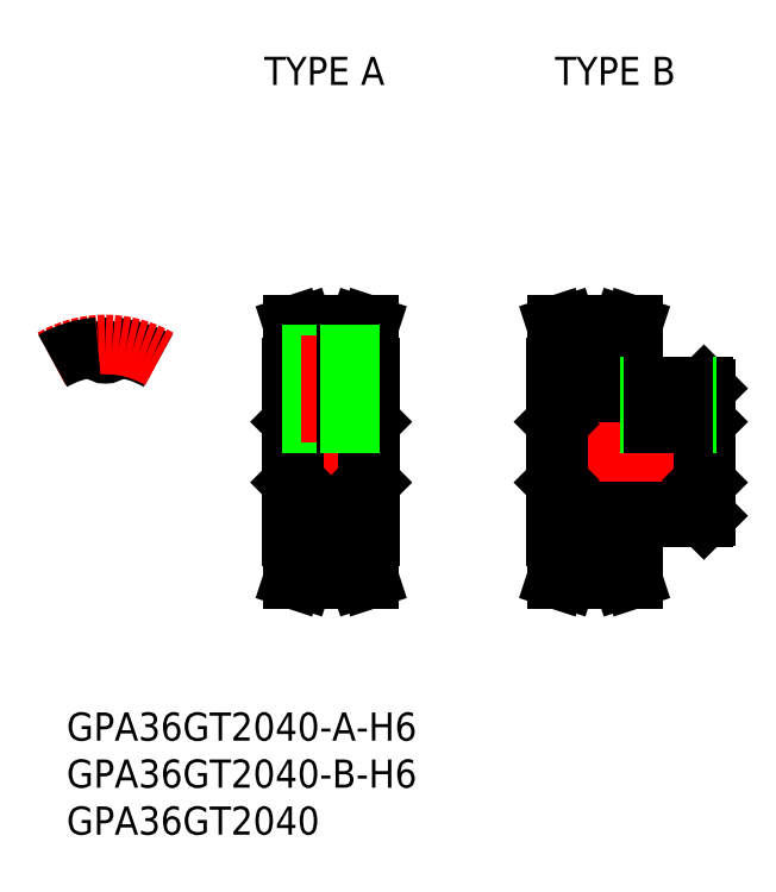
<metadata>
{"format":"dxf","ext":"dxf","renderer":"ezdxf+matplotlib","layout":"modelspace","background":"white","min_lineweight":24,"dpi":150}
</metadata>
<code>
0
SECTION
2
ENTITIES
0
TEXT
8
0
10
-4.129
20
-30.69
30
0
40
3
1
GPA36GT2040-A-H6
0
TEXT
8
0
10
-4.129
20
-40.69
30
0
40
3
1
GPA36GT2040
0
TEXT
8
0
10
-4.129
20
-35.69
30
0
40
3
1
GPA36GT2040-B-H6
0
TEXT
8
0
10
16.88
20
39.06
30
0
40
3
1
TYPE A
0
TEXT
8
0
10
47.8
20
39.06
30
0
40
3
1
TYPE B
0
LINE
8
CENTER
10
-8e-16
20
8.455
30
0
11
-8e-16
21
13.46
31
0
0
ARC
8
0
10
0.7848
20
11.06
30
0
40
0.1125
50
85.94
51
175.2
0
ARC
8
0
10
-1e-16
20
11.13
30
0
40
0.675
50
184.8
51
355.2
0
ARC
8
0
10
-0.7848
20
11.06
30
0
40
0.1125
50
4.756
51
94.06
0
LINE
8
CENTER
10
21.5
20
-11.46
30
0
11
26.5
21
-11.46
31
0
0
LINE
8
0
10
21.5
20
-10.46
30
0
11
26.5
21
-10.46
31
0
0
LINE
8
0
10
21.5
20
-11.21
30
0
11
26.5
21
-11.21
31
0
0
LINE
8
0
10
21.5
20
-11.98
30
0
11
21.5
21
-9
31
0
0
LINE
8
0
10
20.5
20
-11.82
30
0
11
20.5
21
-9
31
0
0
LINE
8
0
10
21.5
20
-9
30
0
11
19.85
21
-9
31
0
0
LINE
8
0
10
19.95
20
-13.5
30
0
11
21
21
-13.5
31
0
0
LINE
8
0
10
26.5
20
-11.98
30
0
11
26.5
21
-9
31
0
0
LINE
8
0
10
27.5
20
-11.82
30
0
11
27.5
21
-9
31
0
0
LINE
8
0
10
26.5
20
-9
30
0
11
28.15
21
-9
31
0
0
LINE
8
0
10
28.05
20
-13.5
30
0
11
27
21
-13.5
31
0
0
LINE
8
0
10
20.07
20
-3
30
0
11
27.93
21
-3
31
0
0
LINE
8
0
10
20.07
20
3
30
0
11
27.93
21
3
31
0
0
LINE
8
CENTER
10
21.5
20
11.46
30
0
11
26.5
21
11.46
31
0
0
LINE
8
0
10
21.5
20
10.46
30
0
11
26.5
21
10.46
31
0
0
LINE
8
0
10
21.5
20
11.21
30
0
11
26.5
21
11.21
31
0
0
LINE
8
CENTER
10
17.85
20
0
30
0
11
30.15
21
0
31
0
0
LINE
8
0
10
19.85
20
-3.225
30
0
11
20.07
21
-3
31
0
0
LINE
8
0
10
19.85
20
3.225
30
0
11
20.07
21
3
31
0
0
LINE
8
0
10
21.5
20
9
30
0
11
19.85
21
9
31
0
0
LINE
8
0
10
19.85
20
-9
30
0
11
19.85
21
9
31
0
0
LINE
8
0
10
28.15
20
-3.225
30
0
11
27.93
21
-3
31
0
0
LINE
8
0
10
28.15
20
3.225
30
0
11
27.93
21
3
31
0
0
LINE
8
0
10
26.5
20
9
30
0
11
28.15
21
9
31
0
0
LINE
8
0
10
28.15
20
-9
30
0
11
28.15
21
9
31
0
0
LINE
8
0
10
19.95
20
-13.5
30
0
11
20.5
21
-11.82
31
0
0
LINE
8
0
10
27.5
20
-11.82
30
0
11
28.05
21
-13.5
31
0
0
LINE
8
0
10
56.15
20
-7
30
0
11
56.15
21
-9
31
0
0
LINE
8
CENTER
10
49.5
20
-11.46
30
0
11
54.5
21
-11.46
31
0
0
LINE
8
0
10
49.5
20
-10.46
30
0
11
54.5
21
-10.46
31
0
0
LINE
8
0
10
49.5
20
-11.21
30
0
11
54.5
21
-11.21
31
0
0
LINE
8
0
10
49.5
20
-9
30
0
11
47.85
21
-9
31
0
0
LINE
8
0
10
54.5
20
-9
30
0
11
56.15
21
-9
31
0
0
LINE
8
0
10
48.08
20
-3
30
0
11
63.62
21
-3
31
0
0
LINE
8
0
10
56.15
20
-7
30
0
11
63.62
21
-7
31
0
0
LINE
8
0
10
48.08
20
3
30
0
11
63.62
21
3
31
0
0
LINE
8
0
10
56.15
20
7
30
0
11
63.62
21
7
31
0
0
LINE
8
CENTER
10
45.85
20
0
30
0
11
65.85
21
0
31
0
0
LINE
8
CENTER
10
49.5
20
11.46
30
0
11
54.5
21
11.46
31
0
0
LINE
8
0
10
49.5
20
10.46
30
0
11
54.5
21
10.46
31
0
0
LINE
8
0
10
49.5
20
11.21
30
0
11
54.5
21
11.21
31
0
0
LINE
8
0
10
47.85
20
-3.225
30
0
11
48.08
21
-3
31
0
0
LINE
8
0
10
47.85
20
3.225
30
0
11
48.08
21
3
31
0
0
LINE
8
0
10
49.5
20
9
30
0
11
47.85
21
9
31
0
0
LINE
8
0
10
47.85
20
-9
30
0
11
47.85
21
9
31
0
0
LINE
8
0
10
54.5
20
9
30
0
11
56.15
21
9
31
0
0
LINE
8
0
10
56.15
20
7
30
0
11
56.15
21
9
31
0
0
LINE
8
0
10
63.85
20
-3.225
30
0
11
63.62
21
-3
31
0
0
LINE
8
0
10
63.62
20
-7
30
0
11
63.85
21
-6.775
31
0
0
LINE
8
0
10
63.85
20
3.225
30
0
11
63.62
21
3
31
0
0
LINE
8
0
10
63.62
20
7
30
0
11
63.85
21
6.775
31
0
0
LINE
8
0
10
63.85
20
-6.775
30
0
11
63.85
21
6.775
31
0
0
ARC
8
0
10
-8e-16
20
-1.4e-15
30
0
40
11.21
50
60
51
85.94
0
ARC
8
CENTER
10
-8e-16
20
-1.4e-15
30
0
40
11.46
50
60
51
120
0
ARC
8
0
10
-8e-16
20
-1.4e-15
30
0
40
11.21
50
94.06
51
120
0
LINE
8
0
10
21
20
-13.5
30
0
11
21.5
21
-11.98
31
0
0
LINE
8
0
10
26.5
20
-11.98
30
0
11
27
21
-13.5
31
0
0
LINE
8
0
10
21.5
20
11.98
30
0
11
21.5
21
9
31
0
0
LINE
8
0
10
20.5
20
11.82
30
0
11
20.5
21
9
31
0
0
LINE
8
0
10
19.95
20
13.5
30
0
11
21
21
13.5
31
0
0
LINE
8
0
10
19.95
20
13.5
30
0
11
20.5
21
11.82
31
0
0
LINE
8
0
10
21
20
13.5
30
0
11
21.5
21
11.98
31
0
0
LINE
8
0
10
26.5
20
11.98
30
0
11
26.5
21
9
31
0
0
LINE
8
0
10
27.5
20
11.82
30
0
11
27.5
21
9
31
0
0
LINE
8
0
10
26.5
20
11.98
30
0
11
27
21
13.5
31
0
0
LINE
8
0
10
28.05
20
13.5
30
0
11
27
21
13.5
31
0
0
LINE
8
0
10
27.5
20
11.82
30
0
11
28.05
21
13.5
31
0
0
LINE
8
0
10
20.07
20
3
30
0
11
20.07
21
-3
31
0
0
LINE
8
0
10
27.93
20
3
30
0
11
27.93
21
-3
31
0
0
LINE
8
0
10
47.95
20
-13.5
30
0
11
49
21
-13.5
31
0
0
LINE
8
0
10
47.95
20
-13.5
30
0
11
48.5
21
-11.82
31
0
0
LINE
8
0
10
49
20
-13.5
30
0
11
49.5
21
-11.98
31
0
0
LINE
8
0
10
49.5
20
-11.98
30
0
11
49.5
21
-9
31
0
0
LINE
8
0
10
48.5
20
-11.82
30
0
11
48.5
21
-9
31
0
0
LINE
8
0
10
47.95
20
13.5
30
0
11
49
21
13.5
31
0
0
LINE
8
0
10
47.95
20
13.5
30
0
11
48.5
21
11.82
31
0
0
LINE
8
0
10
49
20
13.5
30
0
11
49.5
21
11.98
31
0
0
LINE
8
0
10
48.5
20
11.82
30
0
11
48.5
21
9
31
0
0
LINE
8
0
10
49.5
20
11.98
30
0
11
49.5
21
9
31
0
0
LINE
8
0
10
48.08
20
3
30
0
11
48.08
21
-3
31
0
0
LINE
8
0
10
54.5
20
-11.98
30
0
11
54.5
21
-9
31
0
0
LINE
8
0
10
55.5
20
-11.82
30
0
11
55.5
21
-9
31
0
0
LINE
8
0
10
54.5
20
-11.98
30
0
11
55
21
-13.5
31
0
0
LINE
8
0
10
56.05
20
-13.5
30
0
11
55
21
-13.5
31
0
0
LINE
8
0
10
55.5
20
-11.82
30
0
11
56.05
21
-13.5
31
0
0
LINE
8
0
10
55.5
20
11.82
30
0
11
55.5
21
9
31
0
0
LINE
8
0
10
54.5
20
11.98
30
0
11
54.5
21
9
31
0
0
LINE
8
0
10
55.5
20
11.82
30
0
11
56.05
21
13.5
31
0
0
LINE
8
0
10
56.05
20
13.5
30
0
11
55
21
13.5
31
0
0
LINE
8
0
10
54.5
20
11.98
30
0
11
55
21
13.5
31
0
0
LINE
8
0
10
63.62
20
3
30
0
11
63.62
21
-3
31
0
0
LINE
8
0
10
22.38
20
10.46
30
0
11
22.38
21
3
31
0
0
LINE
8
0
10
22
20
10.46
30
0
11
22
21
3
31
0
0
LINE
8
CENTER
10
24
20
12.46
30
0
11
24
21
1
31
0
0
LINE
8
0
10
25.62
20
10.46
30
0
11
25.62
21
3
31
0
0
LINE
8
0
10
26
20
10.46
30
0
11
26
21
3
31
0
0
LINE
8
CENTER
10
59.85
20
9
30
0
11
59.85
21
1
31
0
0
LINE
8
0
10
57.85
20
7
30
0
11
57.85
21
3
31
0
0
LINE
8
0
10
58.23
20
7
30
0
11
58.23
21
3
31
0
0
LINE
8
0
10
61.85
20
7
30
0
11
61.85
21
3
31
0
0
LINE
8
0
10
61.47
20
7
30
0
11
61.47
21
3
31
0
0
ENDSEC
0
EOF

</code>
